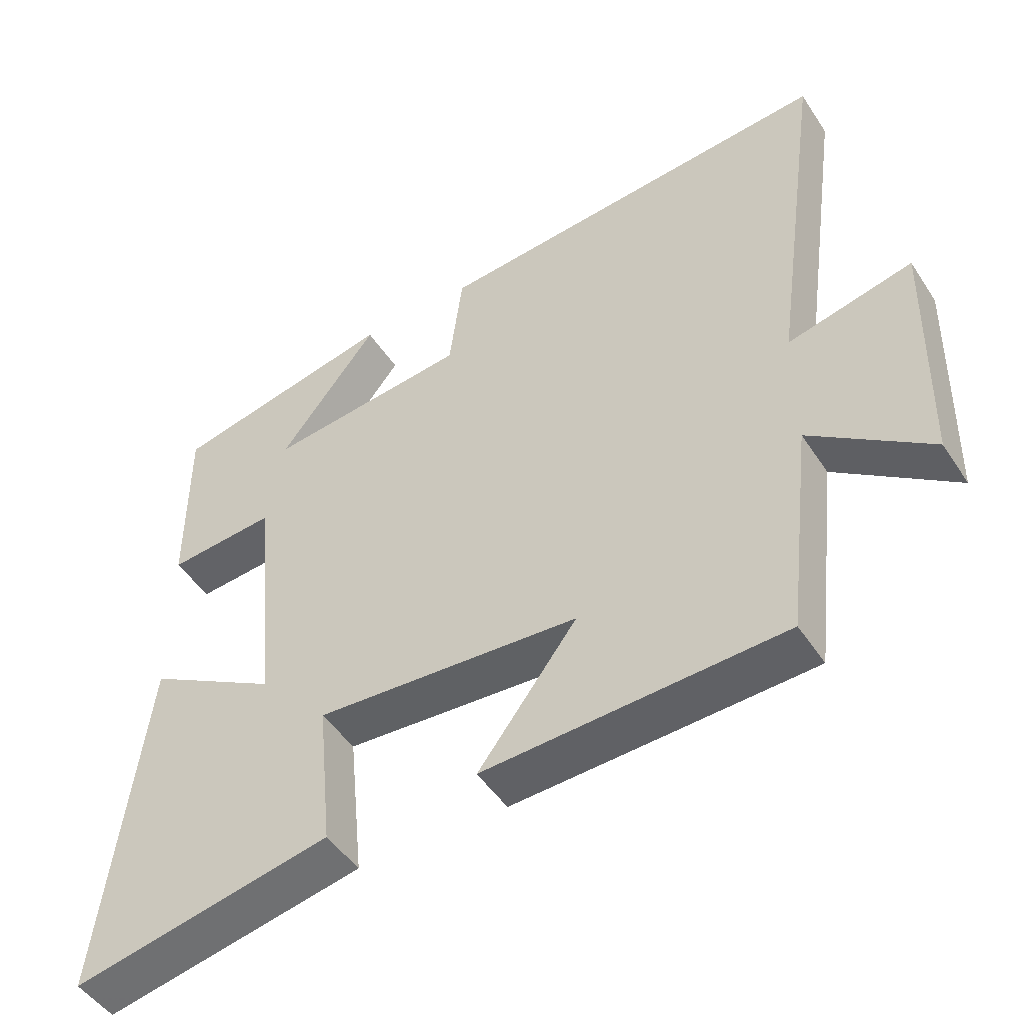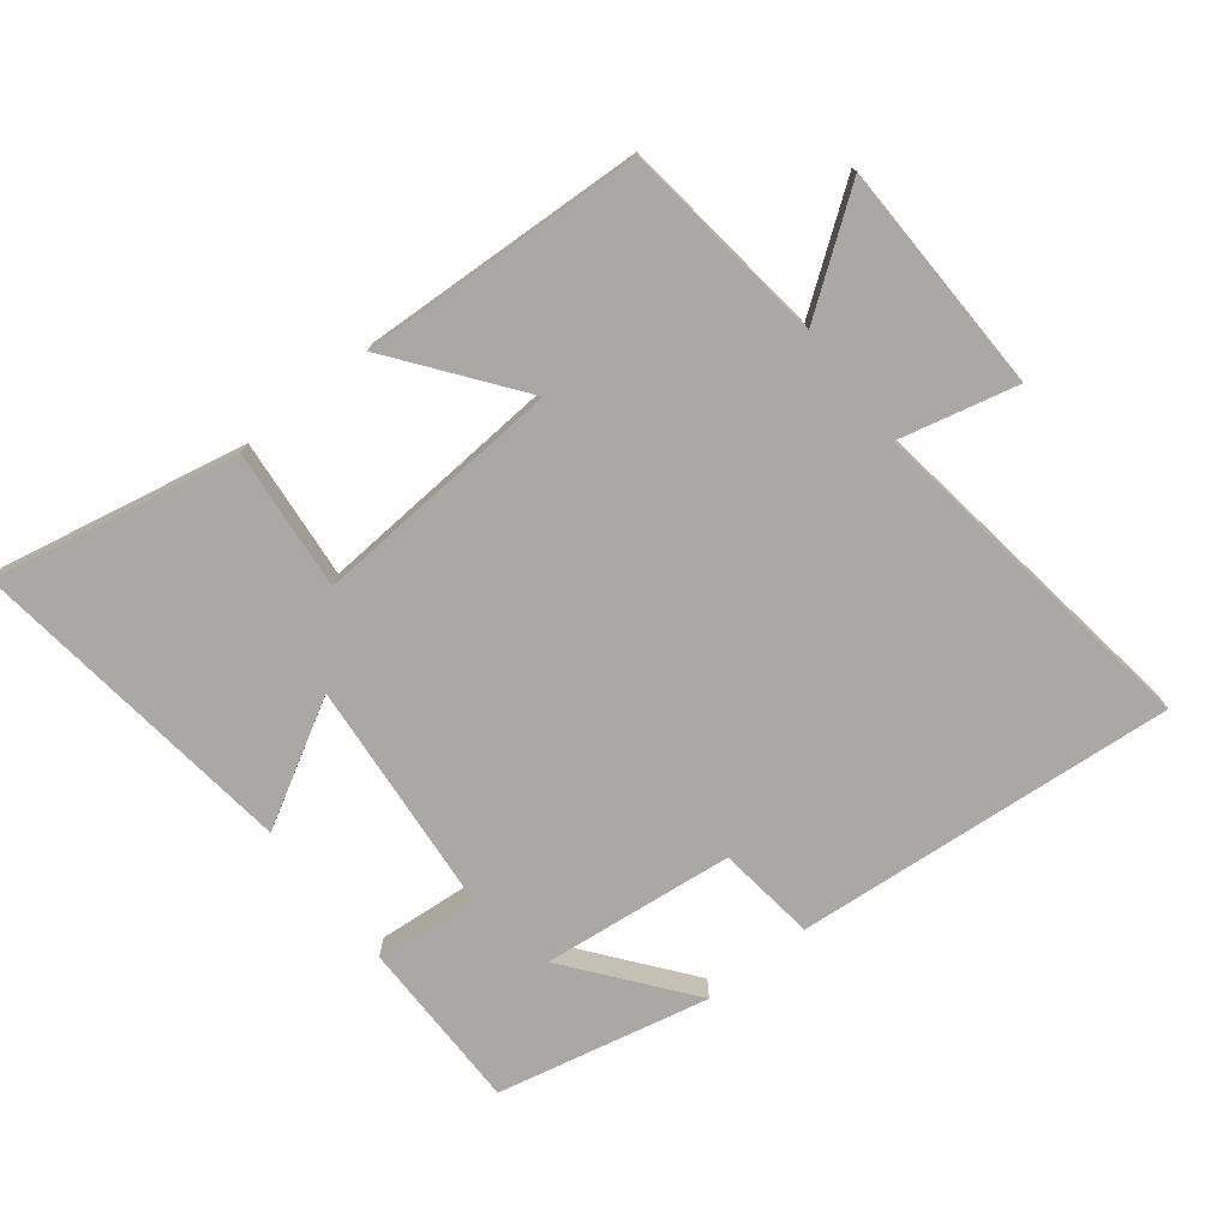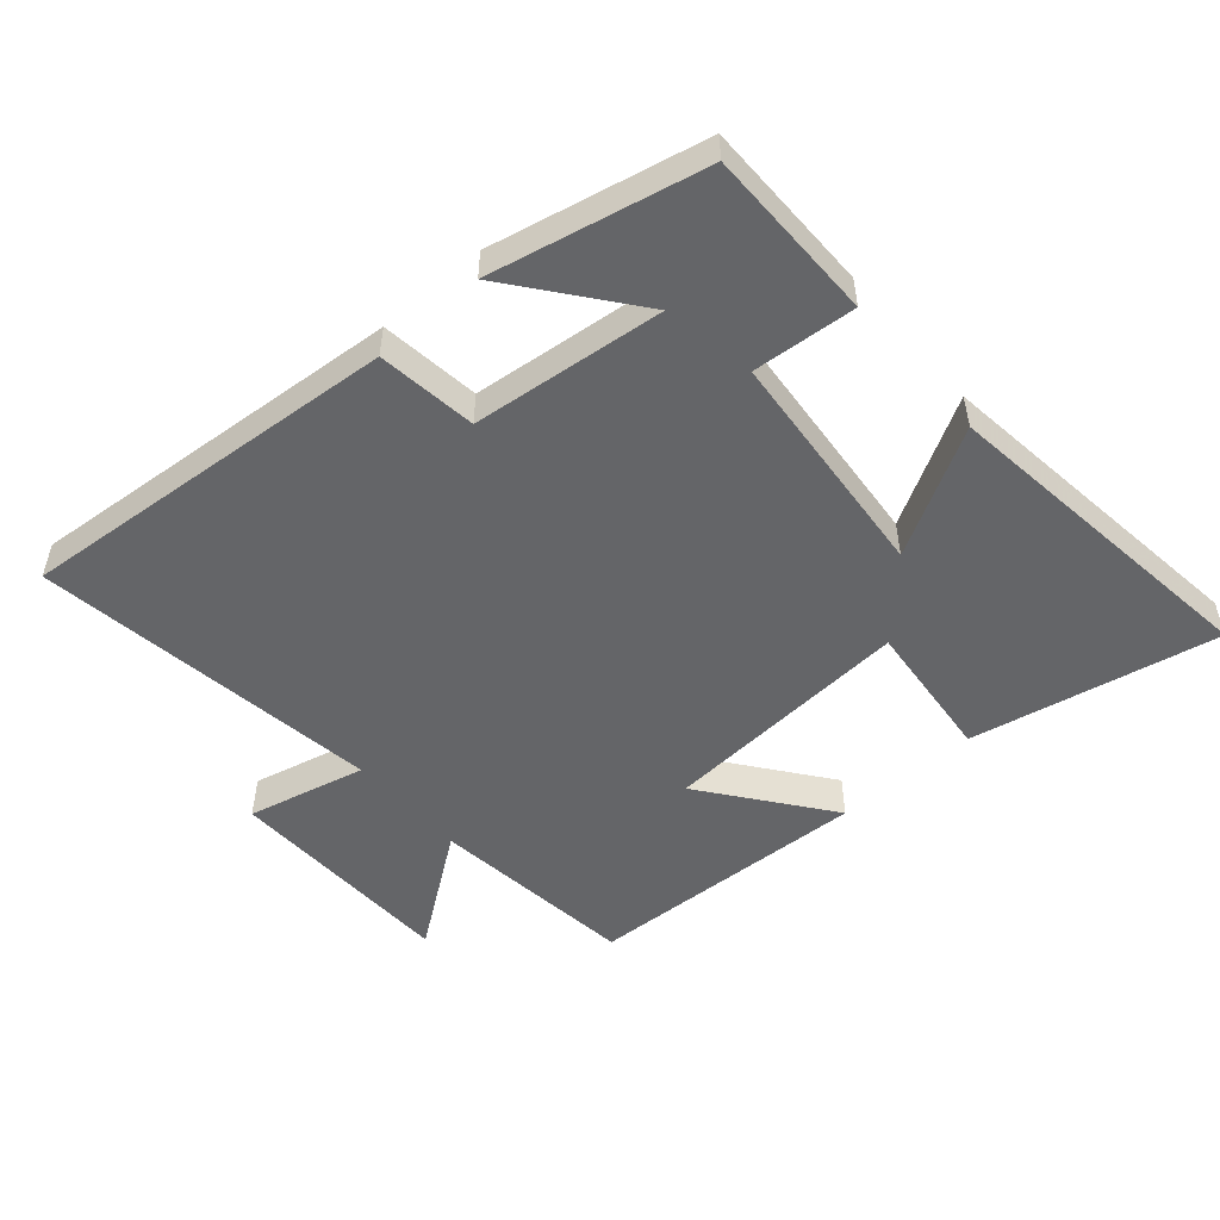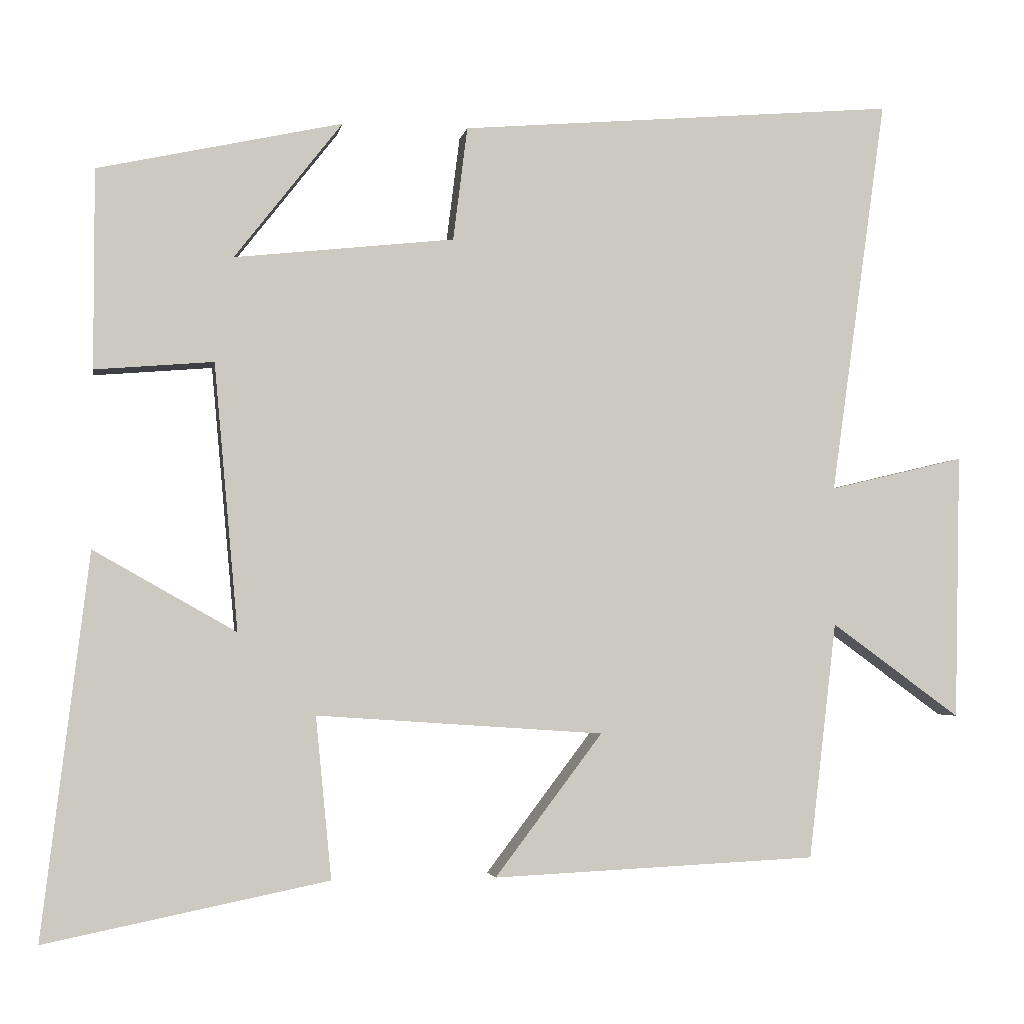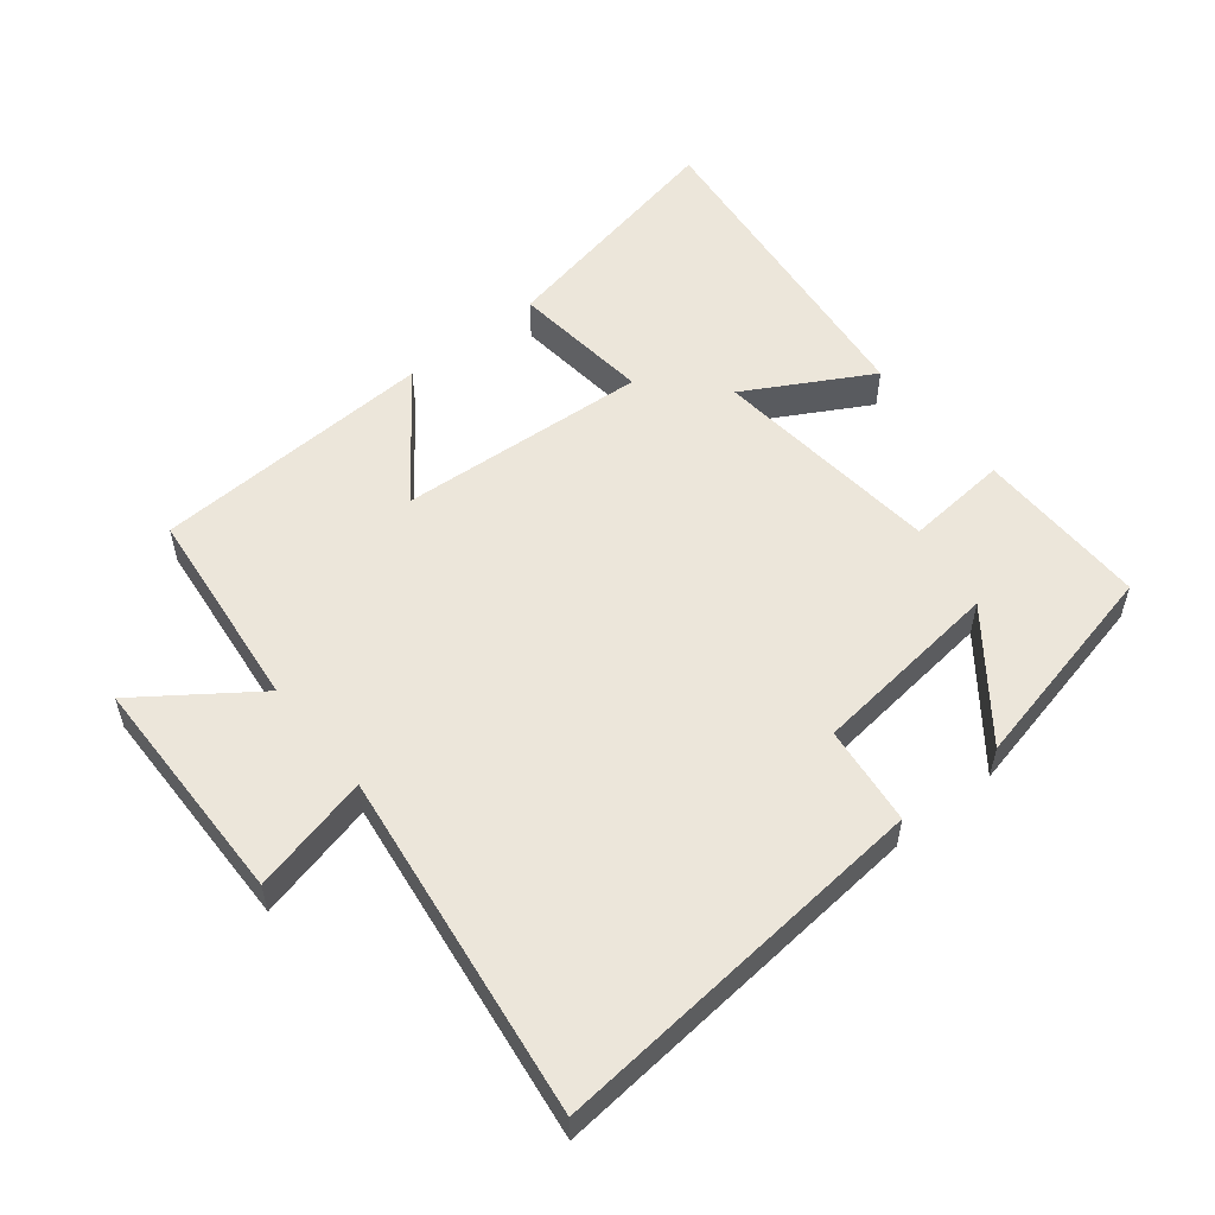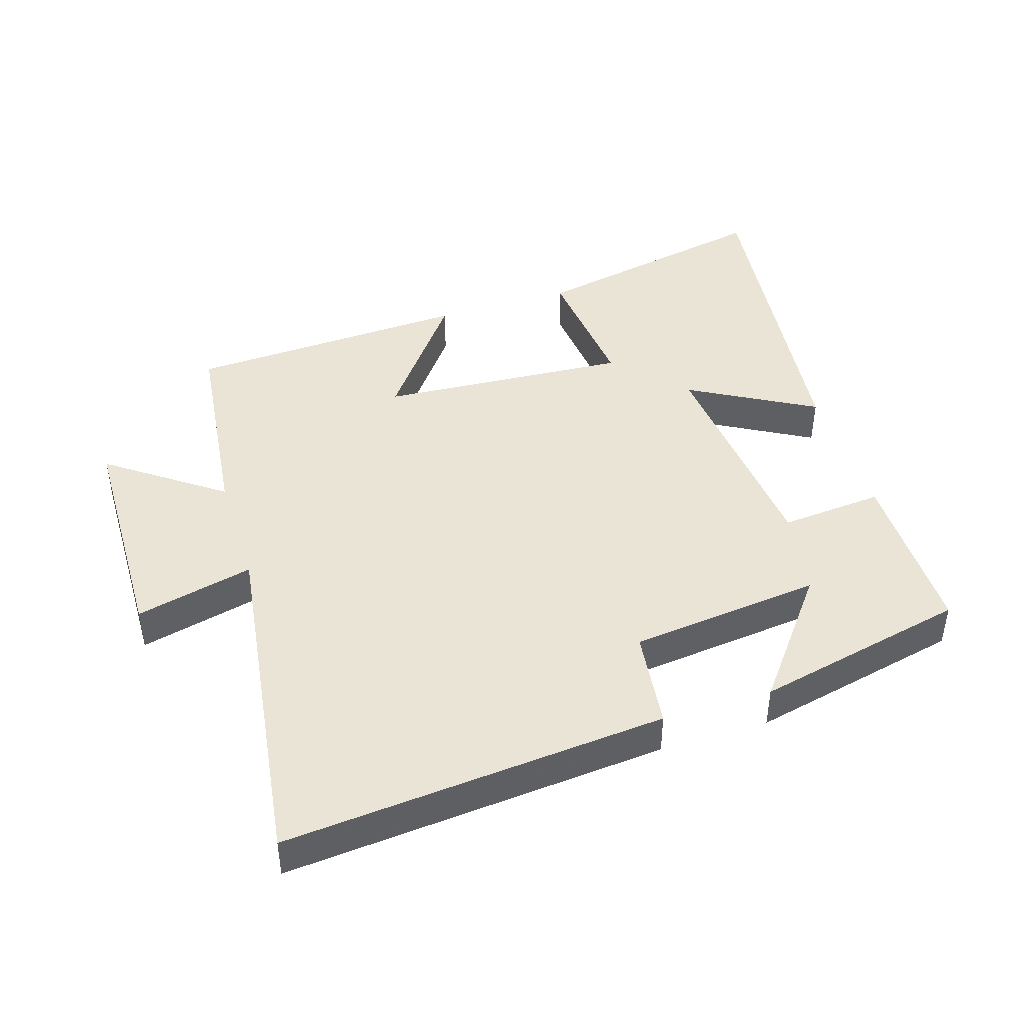
<metadata>
{"format":"obj","ext":"obj","renderer":"f3d","projection":"perspective","resolution":1024,"background":"white","views":[{"elev":-48.2,"azim":-148.2,"up":"+Z"},{"elev":-75.1,"azim":-141.8,"up":"+Y"},{"elev":-51.5,"azim":41.1,"up":"+Y"},{"elev":-3.1,"azim":170.1,"up":"+Z"},{"elev":54.4,"azim":-39.1,"up":"+Y"},{"elev":43.7,"azim":-17.6,"up":"+Y"}]}
</metadata>
<code>
v -0.463 0.07 -0.48
v -0.5 0.07 -0.165
v -0.672 0.07 -0.29
v -0.68 0.07 0.064
v -0.5 0.07 0.021
v -0.574 0.07 0.549
v 0.008 0.07 0.5
v 0.027 0.07 0.349
v 0.319 0.07 0.317
v 0.176 0.07 0.5
v 0.5 0.07 0.429
v 0.5 0.07 0.165
v 0.343 0.07 0.178
v 0.311 0.07 -0.176
v 0.5 0.07 -0.069
v 0.562 0.07 -0.576
v 0.187 0.07 -0.5
v 0.208 0.07 -0.285
v -0.174 0.07 -0.311
v -0.031 0.07 -0.5
v -0.463 0 -0.48
v -0.5 0 -0.165
v -0.672 0 -0.29
v -0.68 0 0.064
v -0.5 0 0.021
v -0.574 0 0.549
v 0.008 0 0.5
v 0.027 0 0.349
v 0.319 0 0.317
v 0.176 0 0.5
v 0.5 0 0.429
v 0.5 0 0.165
v 0.343 0 0.178
v 0.311 0 -0.176
v 0.5 0 -0.069
v 0.562 0 -0.576
v 0.187 0 -0.5
v 0.208 0 -0.285
v -0.174 0 -0.311
v -0.031 0 -0.5
f 19 20 1 2
f 18 19 2
f 16 17 18
f 15 16 18
f 14 15 18
f 13 14 18 2
f 11 12 13
f 9 10 11
f 9 11 13
f 8 9 13 2
f 5 6 7 8
f 2 3 4 5
f 2 5 8
f 22 21 40 39
f 22 39 38
f 38 37 36
f 38 36 35
f 38 35 34
f 22 38 34 33
f 33 32 31
f 31 30 29
f 33 31 29
f 22 33 29 28
f 28 27 26 25
f 25 24 23 22
f 28 25 22
f 1 21 22 2
f 2 22 23 3
f 3 23 24 4
f 4 24 25 5
f 5 25 26 6
f 6 26 27 7
f 7 27 28 8
f 8 28 29 9
f 9 29 30 10
f 10 30 31 11
f 11 31 32 12
f 12 32 33 13
f 13 33 34 14
f 14 34 35 15
f 15 35 36 16
f 16 36 37 17
f 17 37 38 18
f 18 38 39 19
f 19 39 40 20
f 20 40 21 1

</code>
